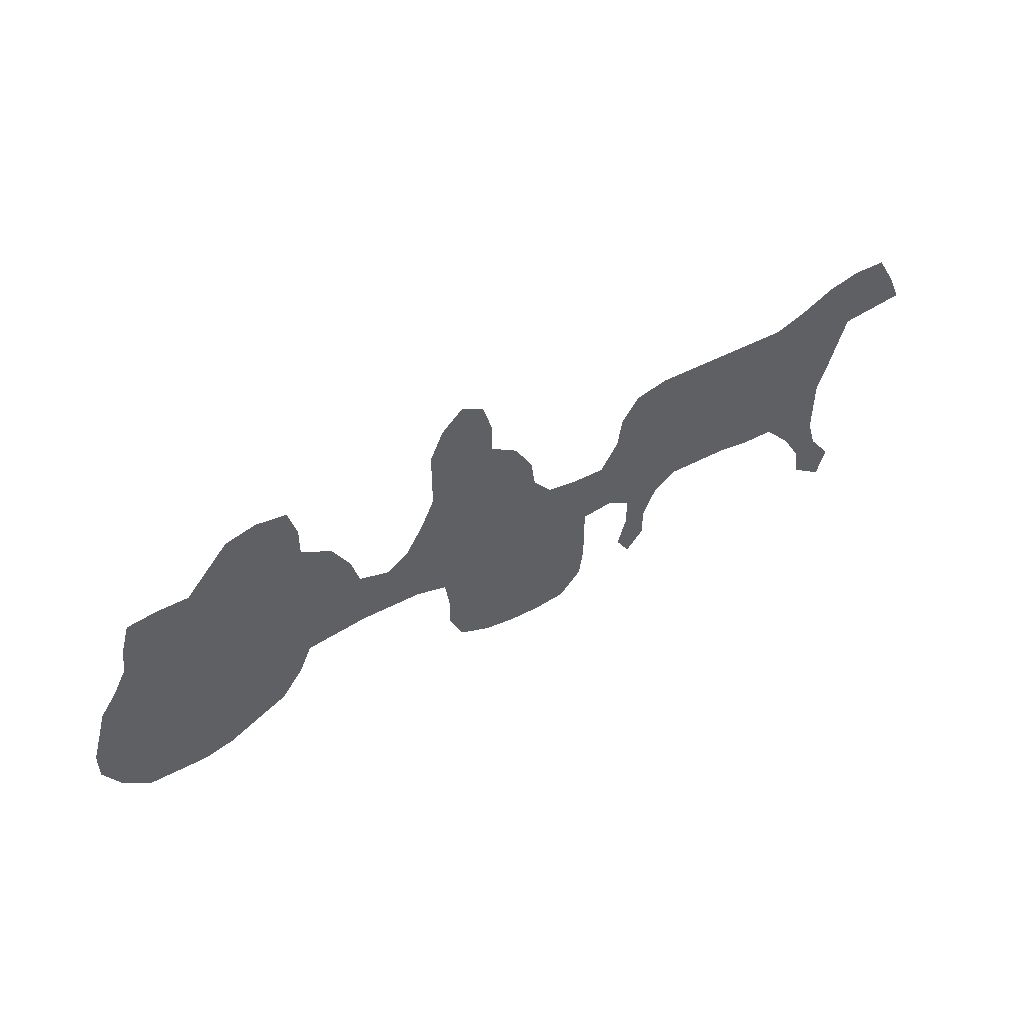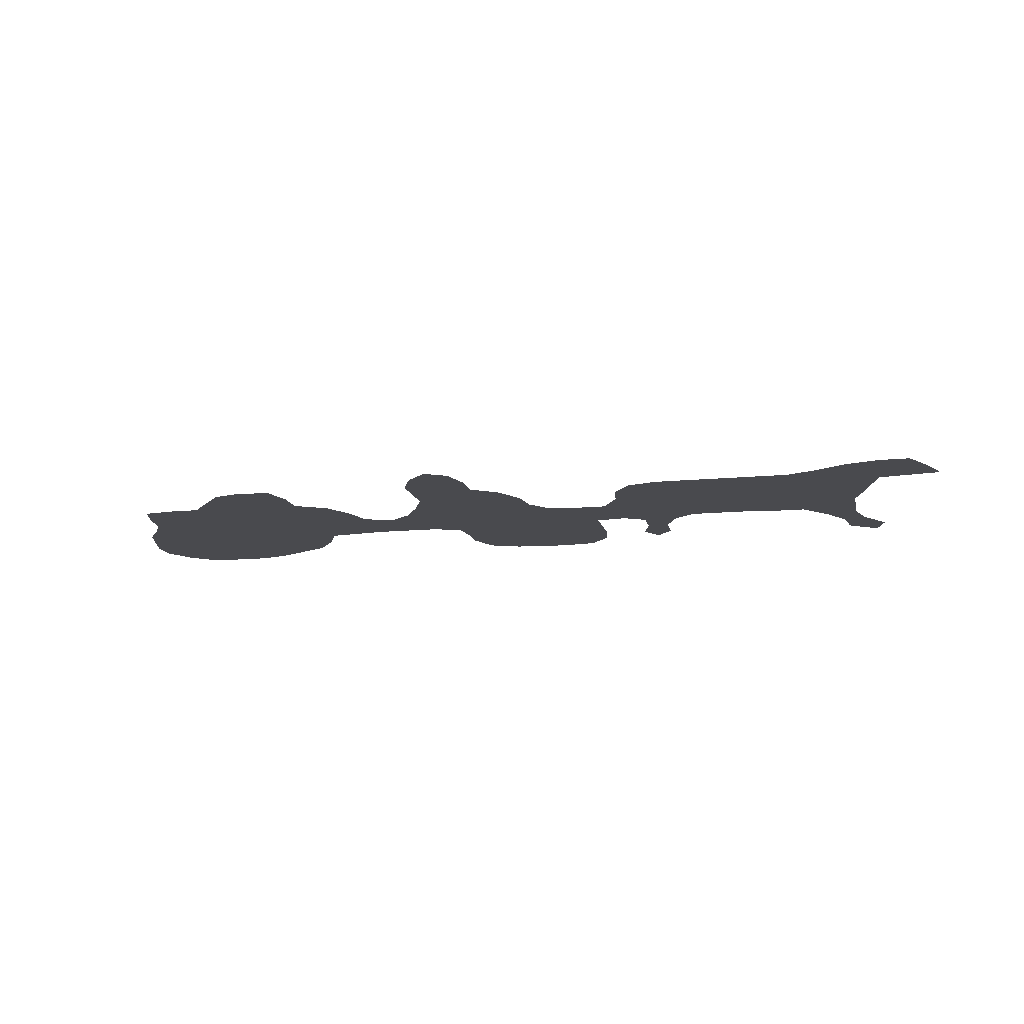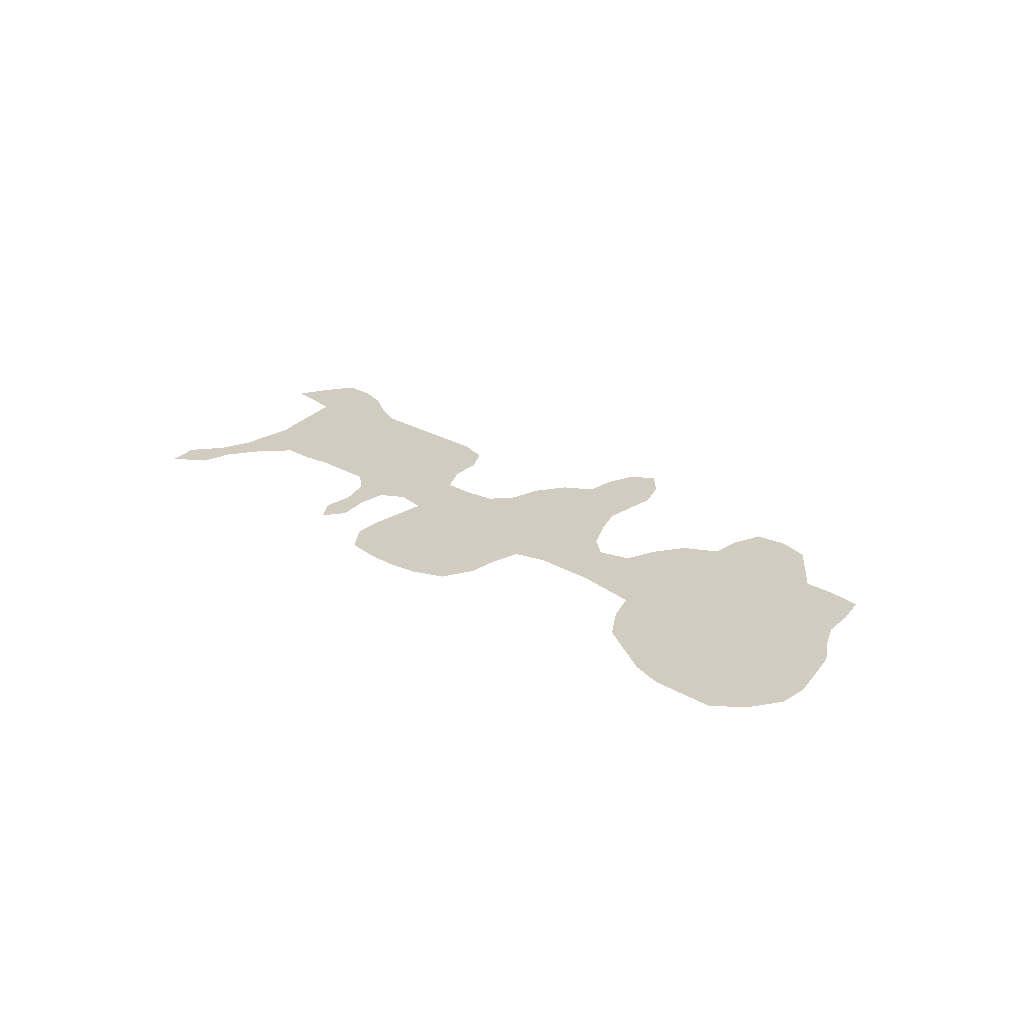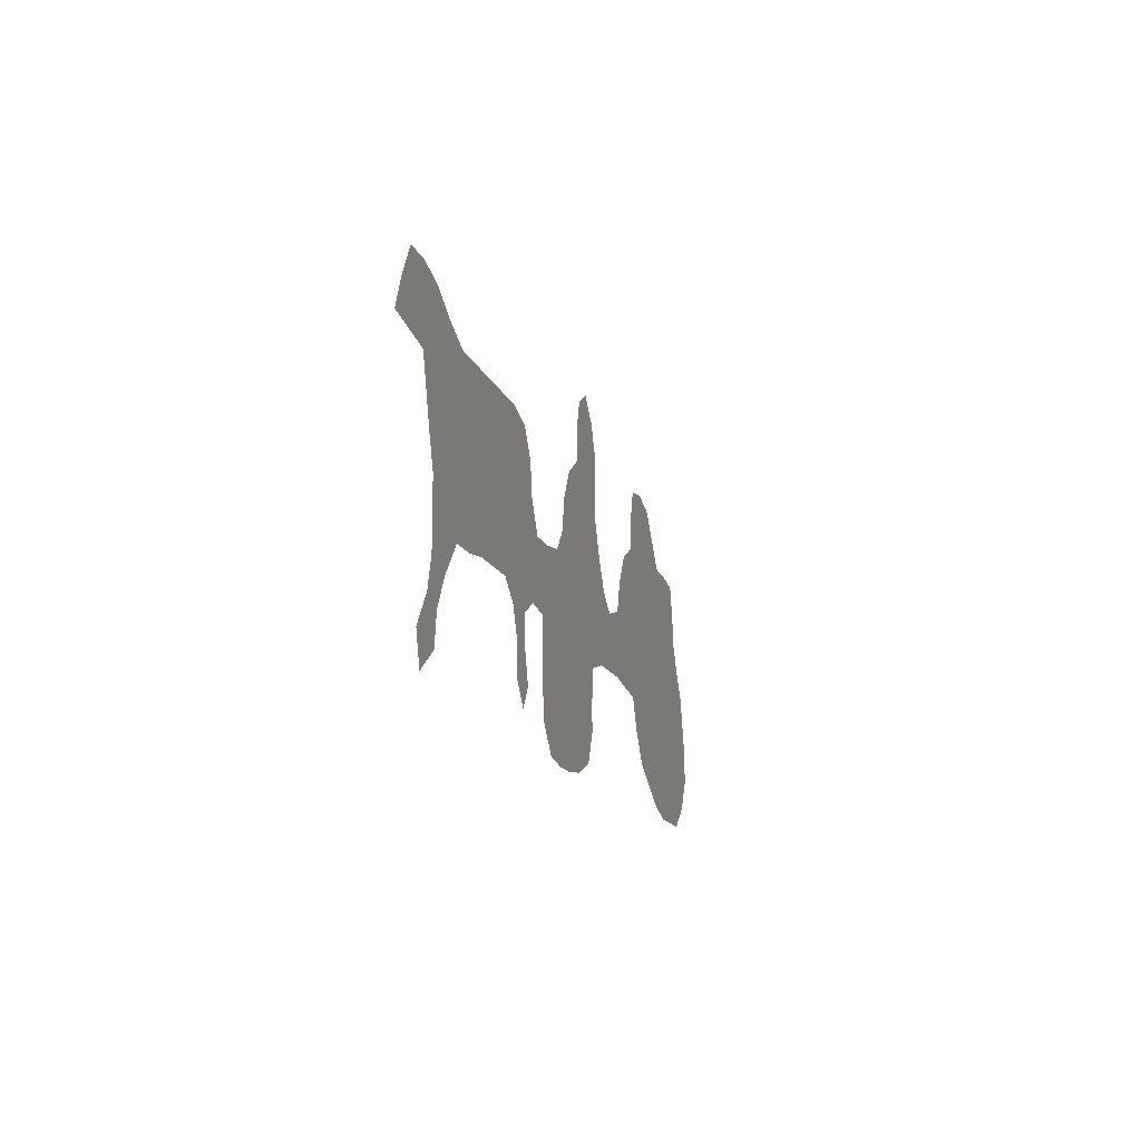
<metadata>
{"format":"obj","ext":"obj","renderer":"f3d","projection":"perspective","resolution":1024,"background":"white","views":[{"elev":51.0,"azim":150.4,"up":"+Y"},{"elev":-13.4,"azim":-167.7,"up":"+Z"},{"elev":24.3,"azim":44.2,"up":"+Z"},{"elev":-14.2,"azim":-74.4,"up":"+Y"}]}
</metadata>
<code>
v 0.2783 0.3066 0
v 0.3113 0.3066 0
v 0.3443 0.2972 0
v 0.3632 0.2689 0
v 0.3679 0.2359 0
v 0.3868 0.2028 0
v 0.4198 0.2028 0
v 0.4528 0.2076 0
v 0.4717 0.2311 0
v 0.4764 0.2641 0
v 0.4953 0.2972 0
v 0.5236 0.316 0
v 0.5236 0.3491 0
v 0.533 0.3821 0
v 0.5566 0.3962 0
v 0.5802 0.3726 0
v 0.5943 0.3396 0
v 0.5943 0.3066 0
v 0.5943 0.2736 0
v 0.6085 0.2406 0
v 0.6274 0.2076 0
v 0.6509 0.1887 0
v 0.684 0.1981 0
v 0.6934 0.2311 0
v 0.7123 0.2641 0
v 0.7453 0.283 0
v 0.7453 0.316 0
v 0.7547 0.3491 0
v 0.7877 0.3538 0
v 0.8207 0.3443 0
v 0.8443 0.316 0
v 0.8679 0.2877 0
v 0.9009 0.2877 0
v 0.934 0.283 0
v 0.9434 0.25 0
v 0.9481 0.217 0
v 0.9623 0.1887 0
v 0.9811 0.1604 0
v 0.9906 0.1274 0
v 1 0.09434 0
v 1 0.06132 0
v 0.9811 0.0283 0
v 0.9528 0.004717 0
v 0.9198 0.004717 0
v 0.8868 0.004717 0
v 0.8538 0.01415 0
v 0.8207 0.03302 0
v 0.7877 0.05189 0
v 0.7641 0.08491 0
v 0.75 0.1179 0
v 0.717 0.1226 0
v 0.684 0.1274 0
v 0.6509 0.1274 0
v 0.6179 0.1274 0
v 0.5849 0.1179 0
v 0.5802 0.08491 0
v 0.5802 0.05189 0
v 0.566 0.01887 0
v 0.533 0.004717 0
v 0.5 0 0
v 0.467 0 0
v 0.434 0.004717 0
v 0.4104 0.03302 0
v 0.4057 0.06604 0
v 0.4057 0.09906 0
v 0.4057 0.1321 0
v 0.3726 0.1368 0
v 0.3491 0.1226 0
v 0.3491 0.08962 0
v 0.3585 0.0566 0
v 0.3443 0.03302 0
v 0.3255 0.0566 0
v 0.3255 0.08962 0
v 0.3113 0.1226 0
v 0.2877 0.1415 0
v 0.2547 0.1415 0
v 0.2217 0.1415 0
v 0.1887 0.1368 0
v 0.1557 0.1368 0
v 0.1274 0.1038 0
v 0.1085 0.07075 0
v 0.1038 0.03774 0
v 0.07075 0.01415 0
v 0.06132 0.04717 0
v 0.08491 0.08019 0
v 0.09434 0.1132 0
v 0.09434 0.1462 0
v 0.09434 0.1792 0
v 0.08491 0.2076 0
v 0.07547 0.2406 0
v 0.06604 0.2736 0
v 0.03302 0.2783 0
v 0 0.283 0
v 0.01415 0.316 0
v 0.03302 0.3491 0
v 0.06604 0.3491 0
v 0.09906 0.3396 0
v 0.1321 0.3207 0
v 0.1651 0.3066 0
v 0.1981 0.3066 0
v 0.2311 0.3066 0
v 0.2641 0.3066 0
f 40 42 41
f 82 84 83
f 1 5 2
f 14 16 15
f 23 50 24
f 26 50 32
f 24 50 26
f 56 65 60
f 42 44 43
f 40 44 42
f 79 87 80
f 80 87 86
f 2 5 4
f 2 4 3
f 94 96 95
f 77 100 78
f 1 75 5
f 70 72 71
f 13 16 14
f 12 19 18
f 9 20 19
f 13 17 16
f 12 18 17
f 12 17 13
f 26 31 30
f 26 32 31
f 27 29 28
f 26 30 27
f 27 30 29
f 69 72 70
f 8 55 9
f 8 66 55
f 55 65 56
f 55 66 65
f 9 55 20
f 56 60 59
f 22 52 23
f 79 88 87
f 79 89 88
f 80 86 81
f 32 50 36
f 36 50 37
f 39 46 45
f 39 44 40
f 39 45 44
f 39 47 46
f 91 97 96
f 78 99 79
f 78 100 99
f 79 99 89
f 77 101 100
f 76 101 77
f 9 19 10
f 24 26 25
f 60 65 64
f 7 66 8
f 21 54 22
f 20 55 21
f 21 55 54
f 22 54 53
f 22 53 52
f 81 86 85
f 82 85 84
f 81 85 82
f 32 35 33
f 32 36 35
f 33 35 34
f 37 47 38
f 38 47 39
f 92 96 94
f 91 96 92
f 92 94 93
f 89 99 90
f 91 98 97
f 90 98 91
f 90 99 98
f 69 73 72
f 76 102 101
f 11 19 12
f 10 19 11
f 61 64 63
f 61 63 62
f 60 64 61
f 5 75 6
f 6 75 67
f 6 66 7
f 6 67 66
f 68 74 73
f 68 73 69
f 68 75 74
f 67 75 68
f 56 59 57
f 57 59 58
f 23 51 50
f 23 52 51
f 47 49 48
f 37 50 49
f 37 49 47
f 75 102 76
f 1 102 75

</code>
